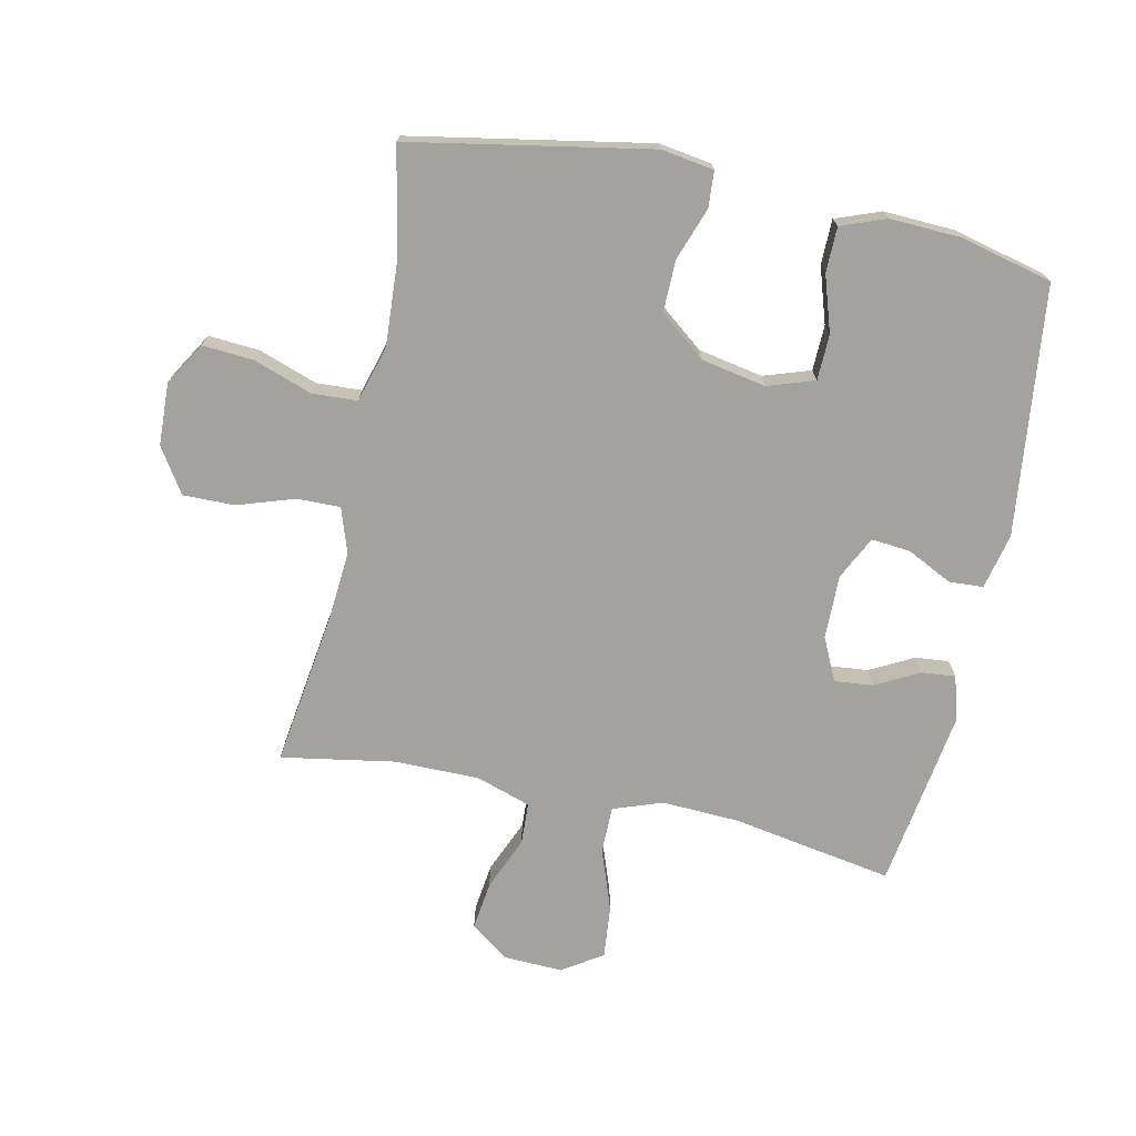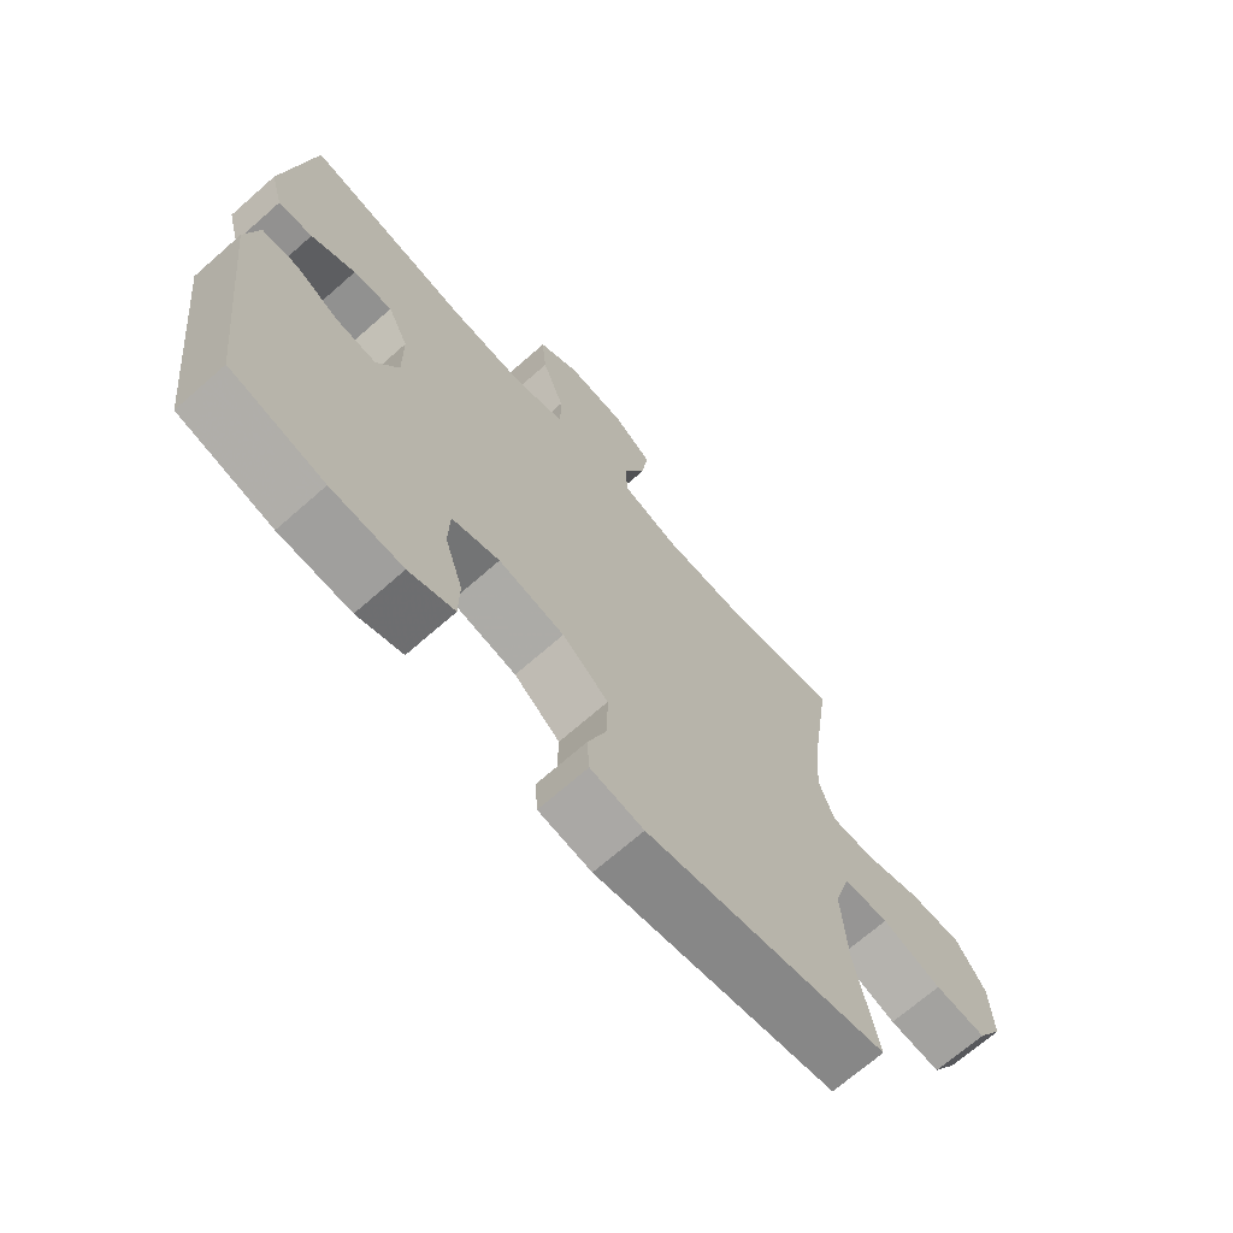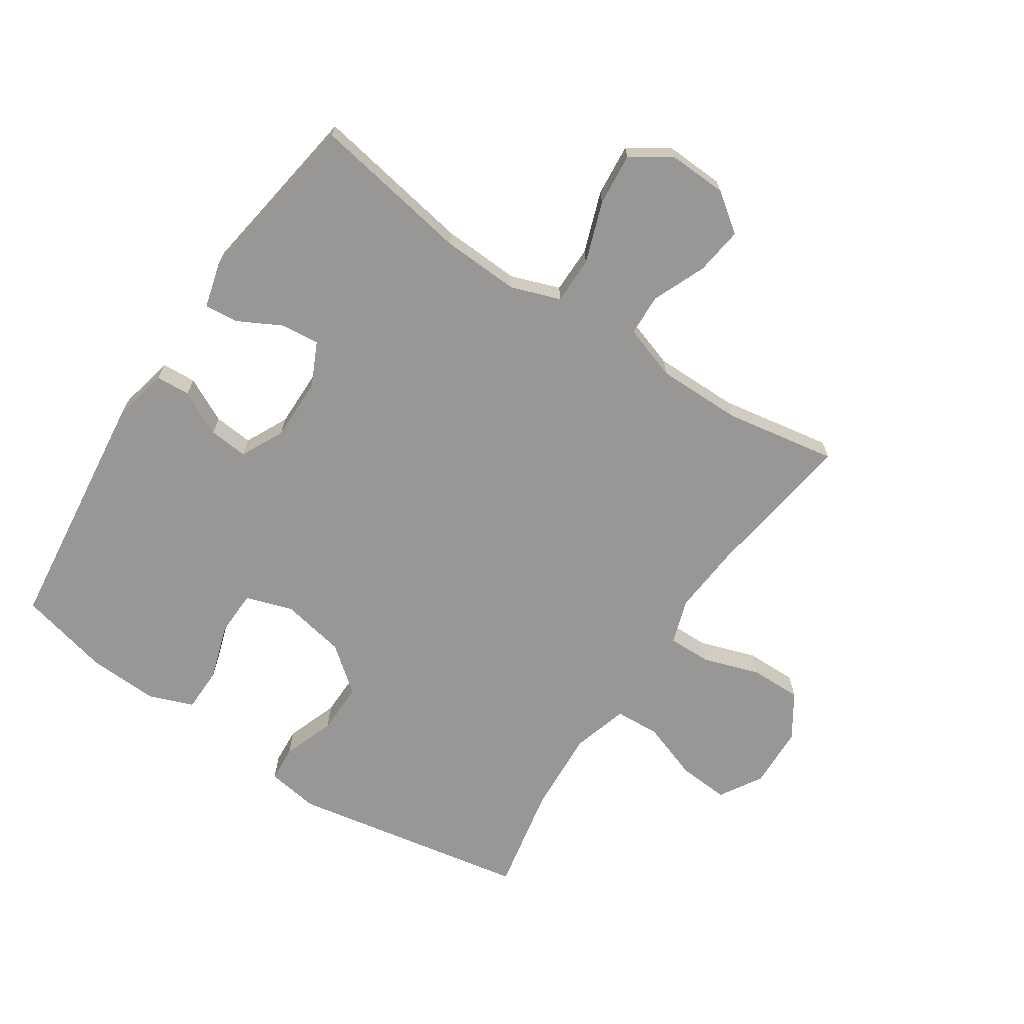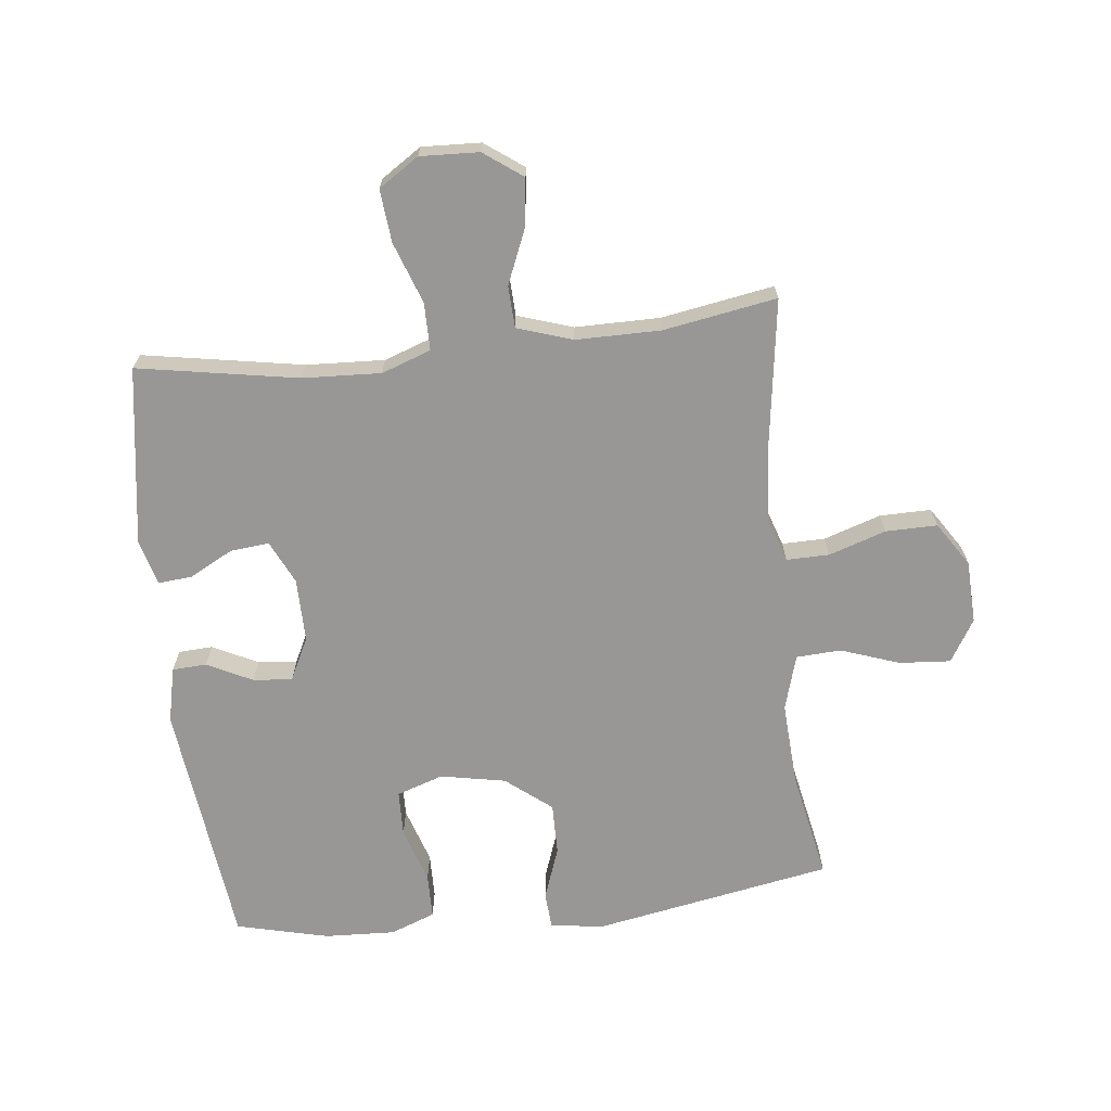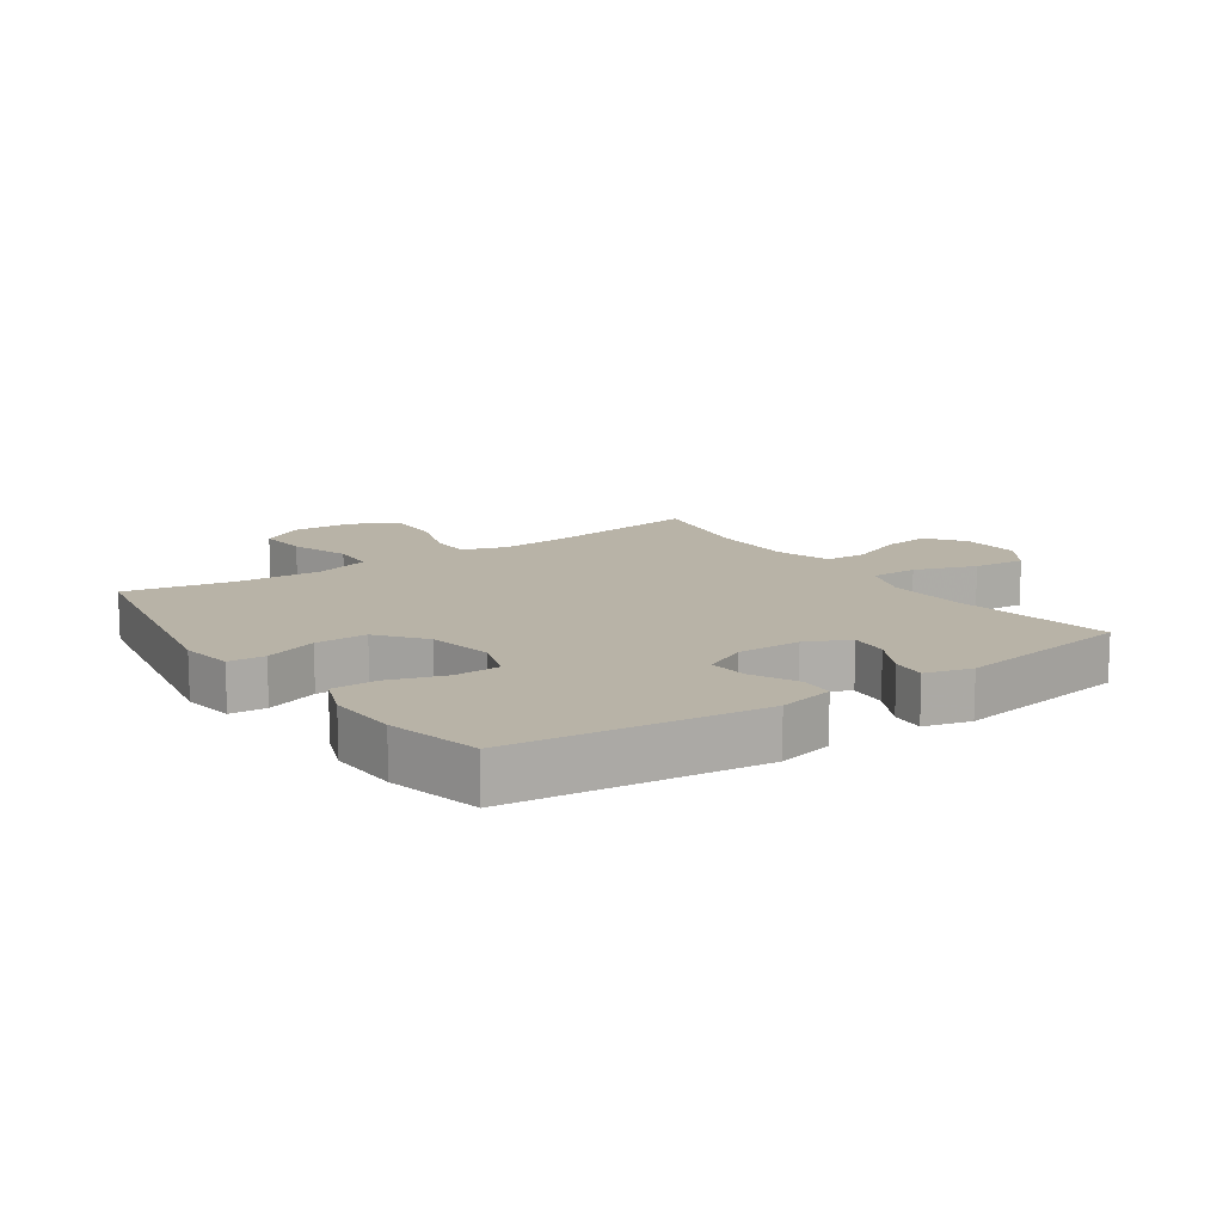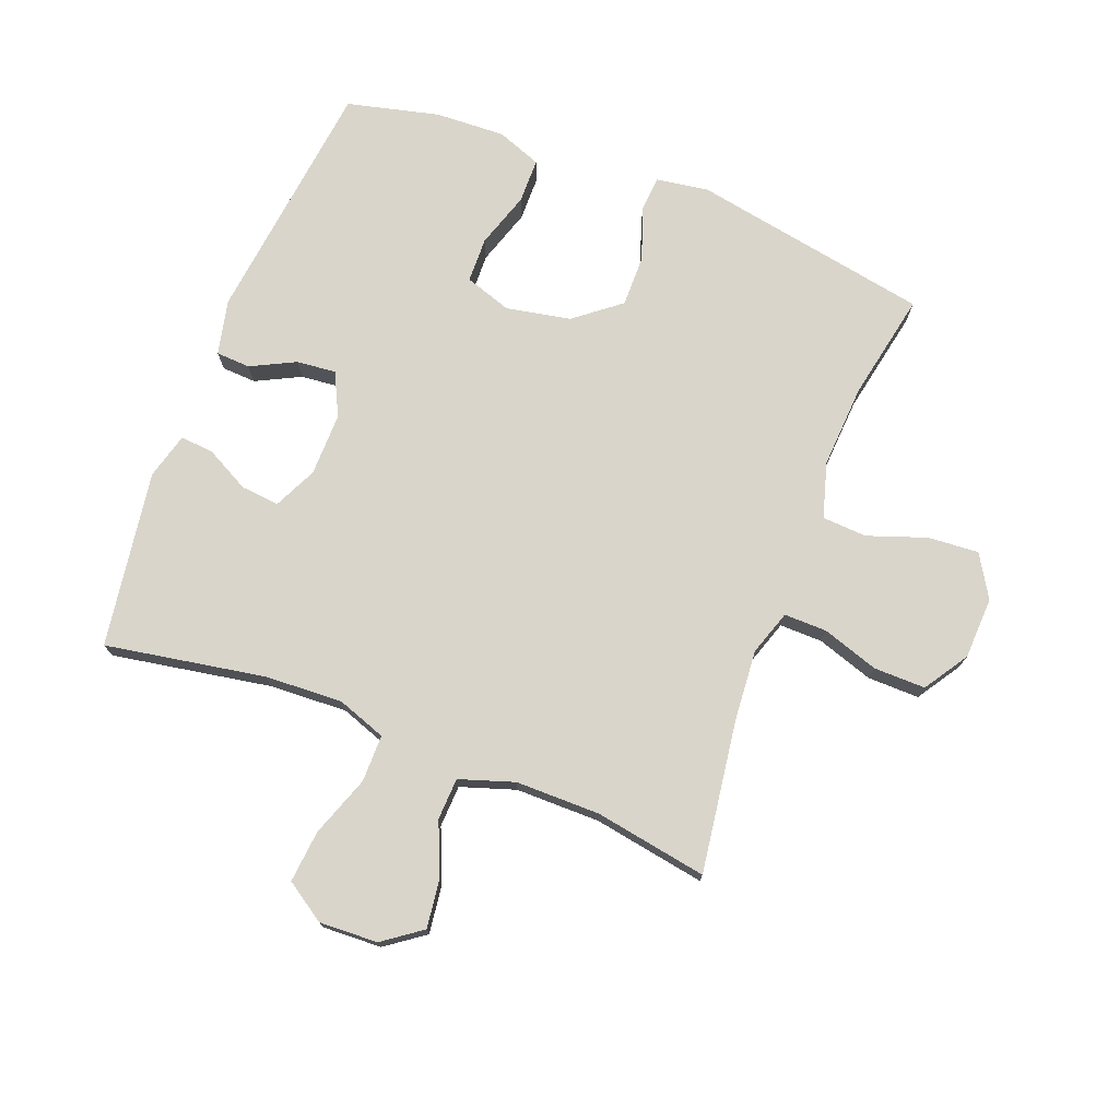
<metadata>
{"format":"obj","ext":"obj","renderer":"f3d","projection":"perspective","resolution":1024,"background":"white","views":[{"elev":-72.4,"azim":168.0,"up":"+Y"},{"elev":-69.7,"azim":-48.7,"up":"+Z"},{"elev":-68.2,"azim":-33.6,"up":"+Y"},{"elev":-68.2,"azim":6.4,"up":"+Y"},{"elev":12.9,"azim":-124.6,"up":"+Y"},{"elev":74.5,"azim":21.1,"up":"+Y"}]}
</metadata>
<code>
v 0.5 0.07 -0.5
v 0.116 0.07 -0.57
v 0.032 0.07 -0.557
v 0.028 0.07 -0.499
v 0.058 0.07 -0.415
v 0.059 0.07 -0.332
v -0.014 0.07 -0.274
v -0.118 0.07 -0.254
v -0.193 0.07 -0.279
v -0.195 0.07 -0.352
v -0.166 0.07 -0.442
v -0.167 0.07 -0.514
v -0.239 0.07 -0.541
v -0.352 0.07 -0.536
v -0.5 0.07 -0.5
v -0.547 0.07 -0.101
v -0.527 0.07 -0.012
v -0.472 0.07 -0.009
v -0.4 0.07 -0.045
v -0.337 0.07 -0.051
v -0.303 0.07 0.018
v -0.304 0.07 0.12
v -0.337 0.07 0.189
v -0.399 0.07 0.183
v -0.469 0.07 0.146
v -0.523 0.07 0.141
v -0.543 0.07 0.215
v -0.5 0.07 0.5
v -0.243 0.07 0.455
v -0.118 0.07 0.449
v -0.039 0.07 0.477
v -0.039 0.07 0.553
v -0.074 0.07 0.651
v -0.082 0.07 0.735
v -0.018 0.07 0.777
v 0.076 0.07 0.773
v 0.138 0.07 0.728
v 0.128 0.07 0.651
v 0.092 0.07 0.565
v 0.095 0.07 0.498
v 0.183 0.07 0.469
v 0.319 0.07 0.469
v 0.5 0.07 0.5
v 0.465 0.07 0.255
v 0.456 0.07 0.141
v 0.48 0.07 0.069
v 0.549 0.07 0.07
v 0.64 0.07 0.1
v 0.723 0.07 0.101
v 0.769 0.07 0.03
v 0.773 0.07 -0.07
v 0.732 0.07 -0.138
v 0.65 0.07 -0.132
v 0.556 0.07 -0.099
v 0.484 0.07 -0.103
v 0.458 0.07 -0.192
v 0.466 0.07 -0.327
v 0.5 0 -0.5
v 0.116 0 -0.57
v 0.032 0 -0.557
v 0.028 0 -0.499
v 0.058 0 -0.415
v 0.059 0 -0.332
v -0.014 0 -0.274
v -0.118 0 -0.254
v -0.193 0 -0.279
v -0.195 0 -0.352
v -0.166 0 -0.442
v -0.167 0 -0.514
v -0.239 0 -0.541
v -0.352 0 -0.536
v -0.5 0 -0.5
v -0.547 0 -0.101
v -0.527 0 -0.012
v -0.472 0 -0.009
v -0.4 0 -0.045
v -0.337 0 -0.051
v -0.303 0 0.018
v -0.304 0 0.12
v -0.337 0 0.189
v -0.399 0 0.183
v -0.469 0 0.146
v -0.523 0 0.141
v -0.543 0 0.215
v -0.5 0 0.5
v -0.243 0 0.455
v -0.118 0 0.449
v -0.039 0 0.477
v -0.039 0 0.553
v -0.074 0 0.651
v -0.082 0 0.735
v -0.018 0 0.777
v 0.076 0 0.773
v 0.138 0 0.728
v 0.128 0 0.651
v 0.092 0 0.565
v 0.095 0 0.498
v 0.183 0 0.469
v 0.319 0 0.469
v 0.5 0 0.5
v 0.465 0 0.255
v 0.456 0 0.141
v 0.48 0 0.069
v 0.549 0 0.07
v 0.64 0 0.1
v 0.723 0 0.101
v 0.769 0 0.03
v 0.773 0 -0.07
v 0.732 0 -0.138
v 0.65 0 -0.132
v 0.556 0 -0.099
v 0.484 0 -0.103
v 0.458 0 -0.192
v 0.466 0 -0.327
f 51 52 53 54
f 51 54 55
f 50 51 55
f 47 48 49 50
f 46 47 50 55
f 45 46 55 56
f 42 43 44
f 41 42 44 45
f 40 41 45 56
f 36 37 38 39
f 36 39 40
f 35 36 40
f 32 33 34 35
f 31 32 35 40
f 30 31 40 56
f 26 27 28 29
f 24 25 26 29
f 23 24 29 30
f 22 23 30 56
f 16 17 18 19
f 16 19 20
f 15 16 20
f 14 15 20 21
f 10 11 12 13
f 9 10 13 14
f 2 3 4 5
f 57 1 2 5
f 57 5 6
f 21 22 56 57
f 21 57 6 7
f 9 14 21
f 8 9 21
f 7 8 21
f 111 110 109 108
f 112 111 108
f 112 108 107
f 107 106 105 104
f 112 107 104 103
f 113 112 103 102
f 101 100 99
f 102 101 99 98
f 113 102 98 97
f 96 95 94 93
f 97 96 93
f 97 93 92
f 92 91 90 89
f 97 92 89 88
f 113 97 88 87
f 86 85 84 83
f 86 83 82 81
f 87 86 81 80
f 113 87 80 79
f 76 75 74 73
f 77 76 73
f 77 73 72
f 78 77 72 71
f 70 69 68 67
f 71 70 67 66
f 62 61 60 59
f 62 59 58 114
f 63 62 114
f 114 113 79 78
f 64 63 114 78
f 78 71 66
f 78 66 65
f 78 65 64
f 1 58 59 2
f 2 59 60 3
f 3 60 61 4
f 4 61 62 5
f 5 62 63 6
f 6 63 64 7
f 7 64 65 8
f 8 65 66 9
f 9 66 67 10
f 10 67 68 11
f 11 68 69 12
f 12 69 70 13
f 13 70 71 14
f 14 71 72 15
f 15 72 73 16
f 16 73 74 17
f 17 74 75 18
f 18 75 76 19
f 19 76 77 20
f 20 77 78 21
f 21 78 79 22
f 22 79 80 23
f 23 80 81 24
f 24 81 82 25
f 25 82 83 26
f 26 83 84 27
f 27 84 85 28
f 28 85 86 29
f 29 86 87 30
f 30 87 88 31
f 31 88 89 32
f 32 89 90 33
f 33 90 91 34
f 34 91 92 35
f 35 92 93 36
f 36 93 94 37
f 37 94 95 38
f 38 95 96 39
f 39 96 97 40
f 40 97 98 41
f 41 98 99 42
f 42 99 100 43
f 43 100 101 44
f 44 101 102 45
f 45 102 103 46
f 46 103 104 47
f 47 104 105 48
f 48 105 106 49
f 49 106 107 50
f 50 107 108 51
f 51 108 109 52
f 52 109 110 53
f 53 110 111 54
f 54 111 112 55
f 55 112 113 56
f 56 113 114 57
f 57 114 58 1

</code>
